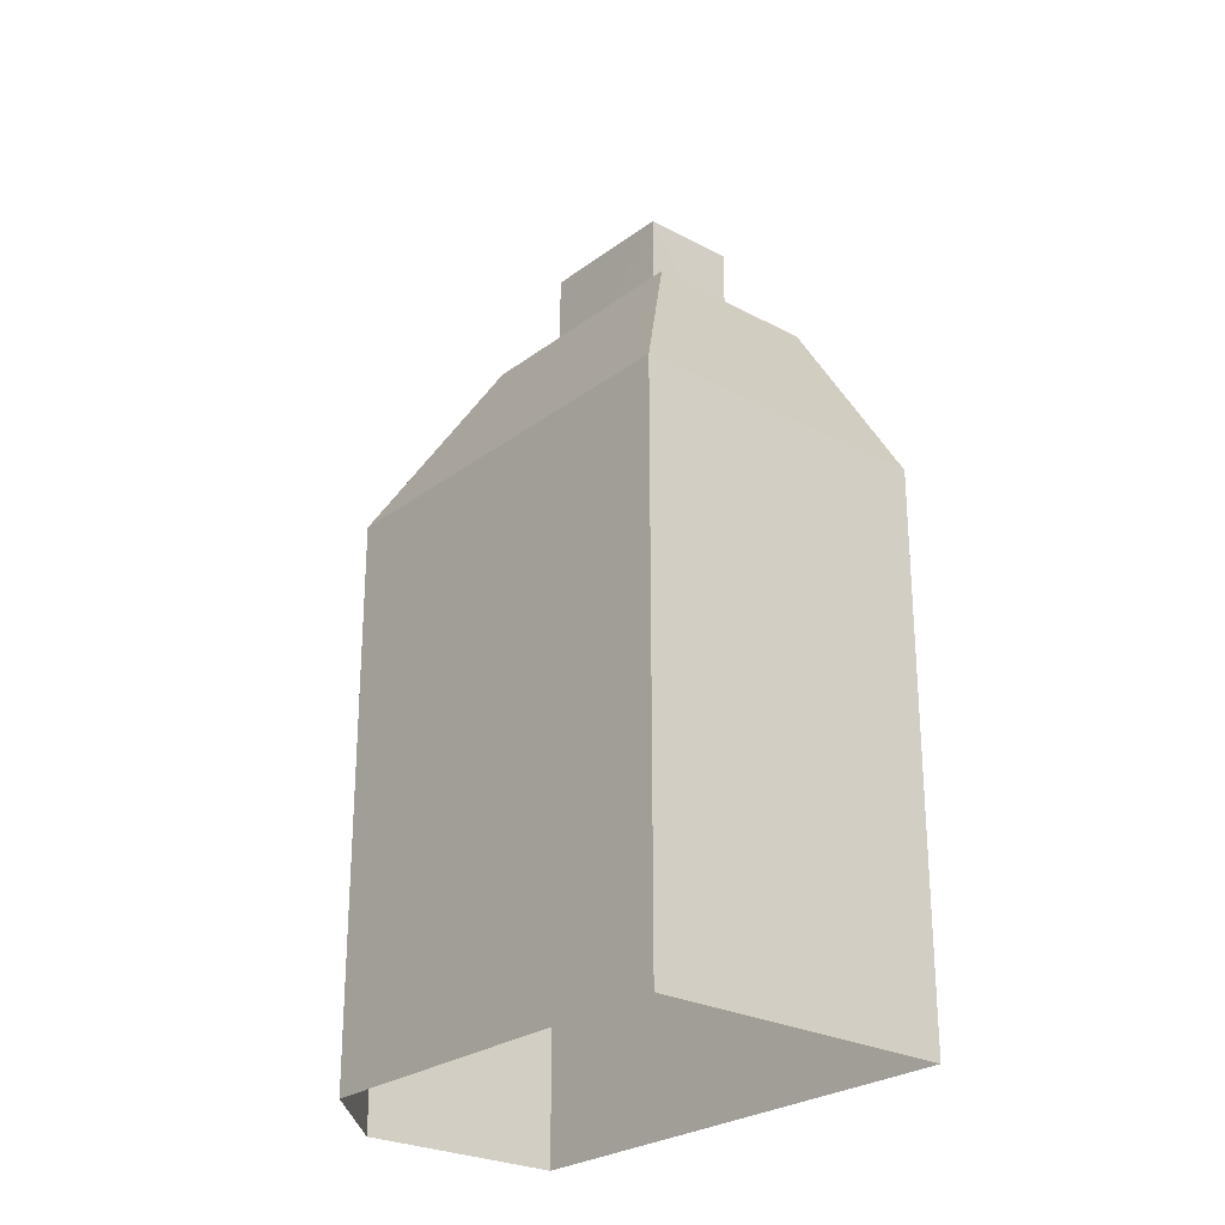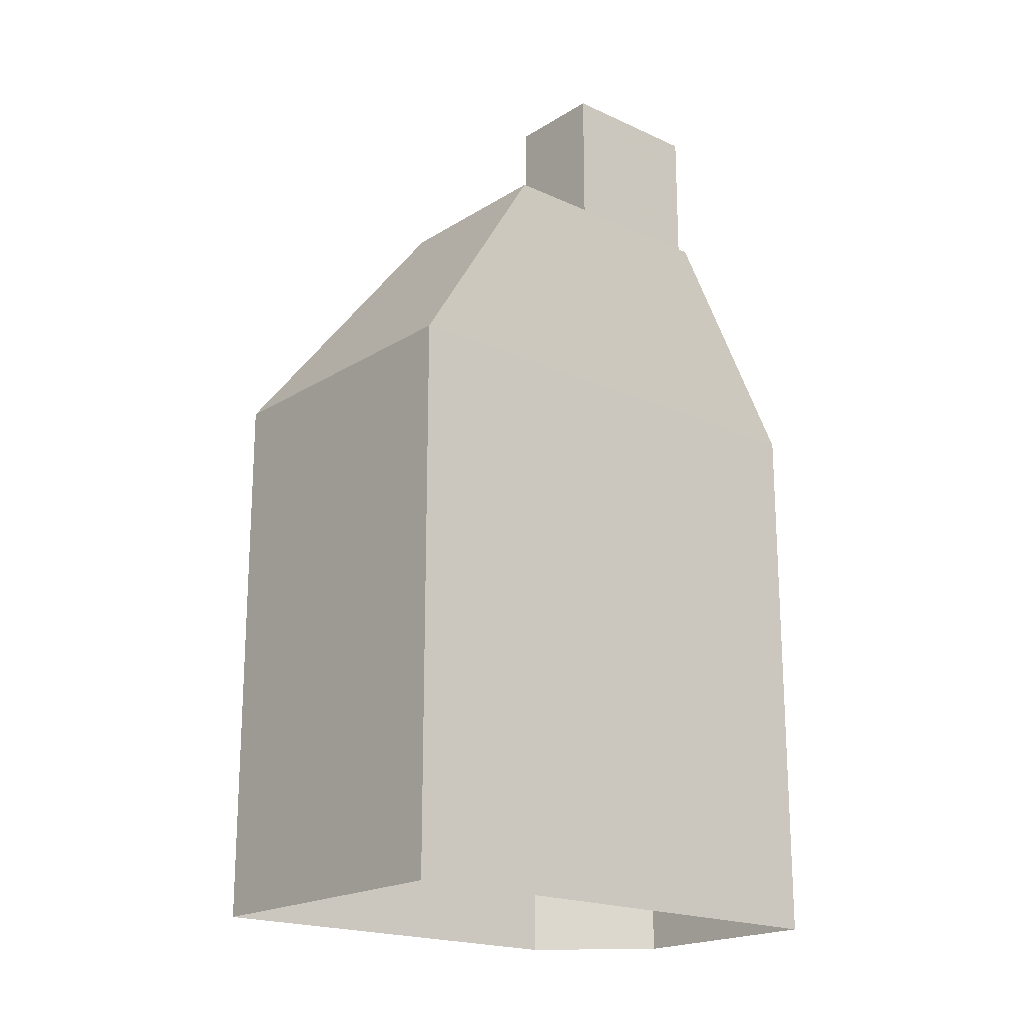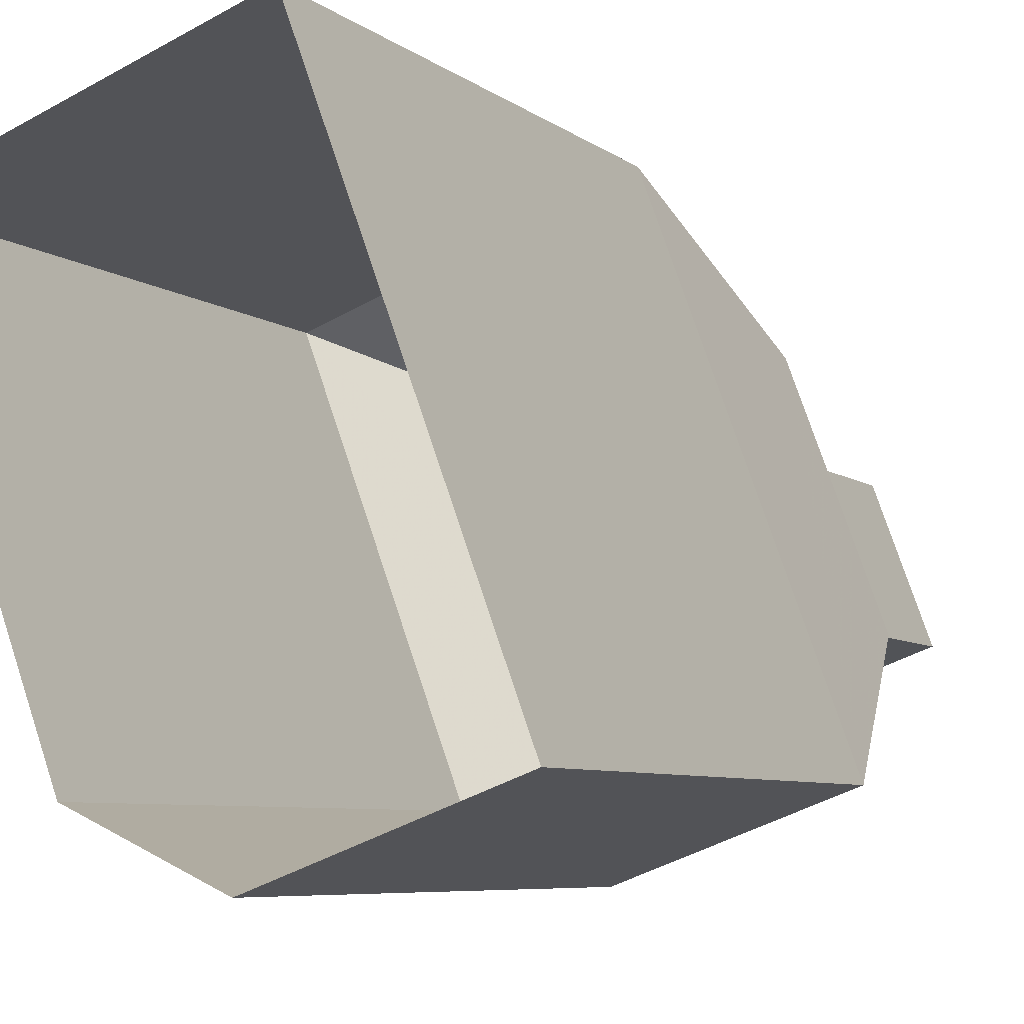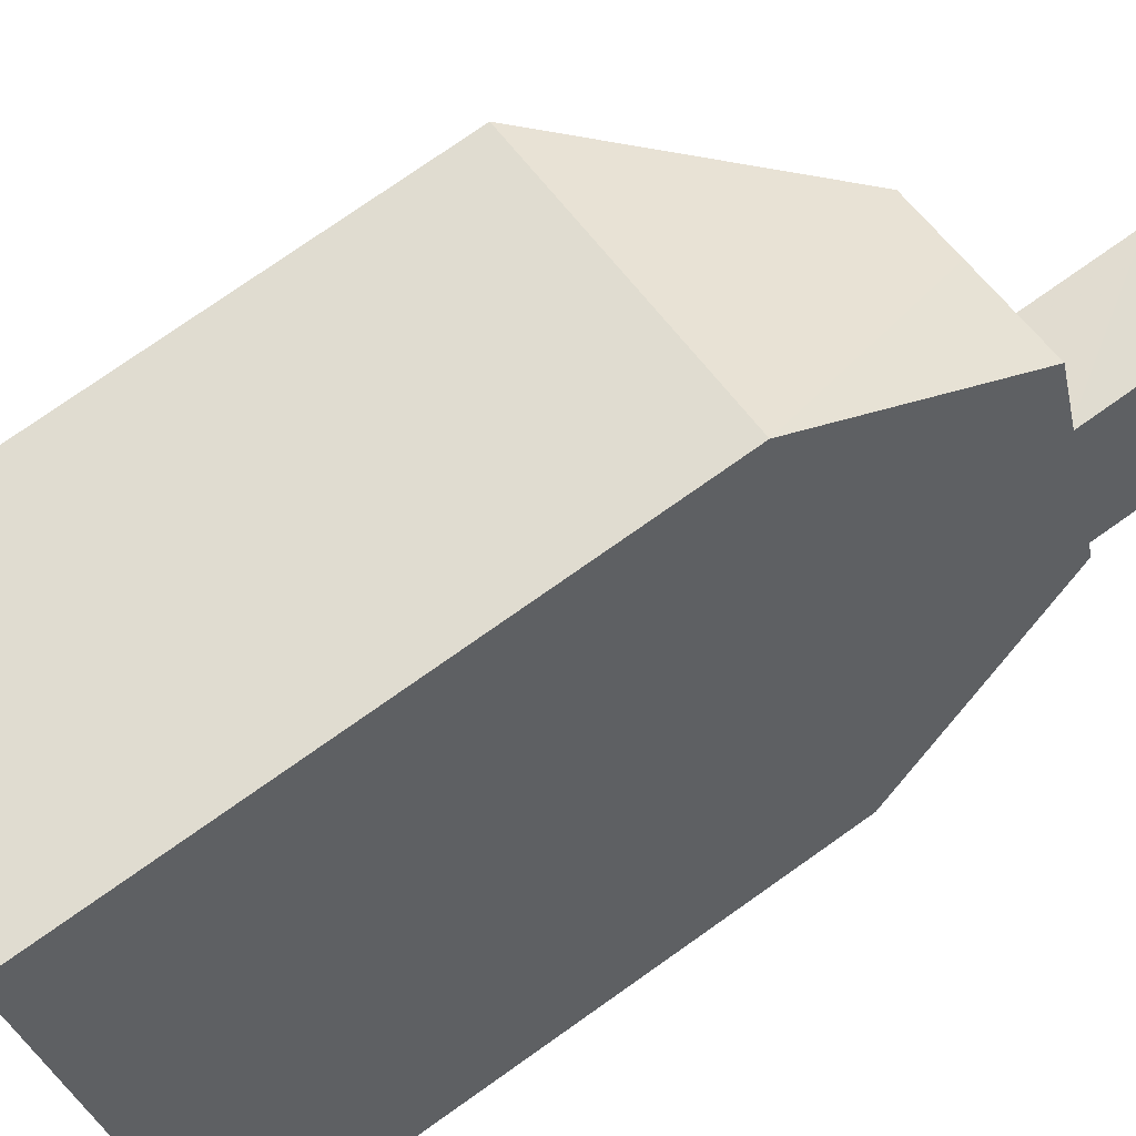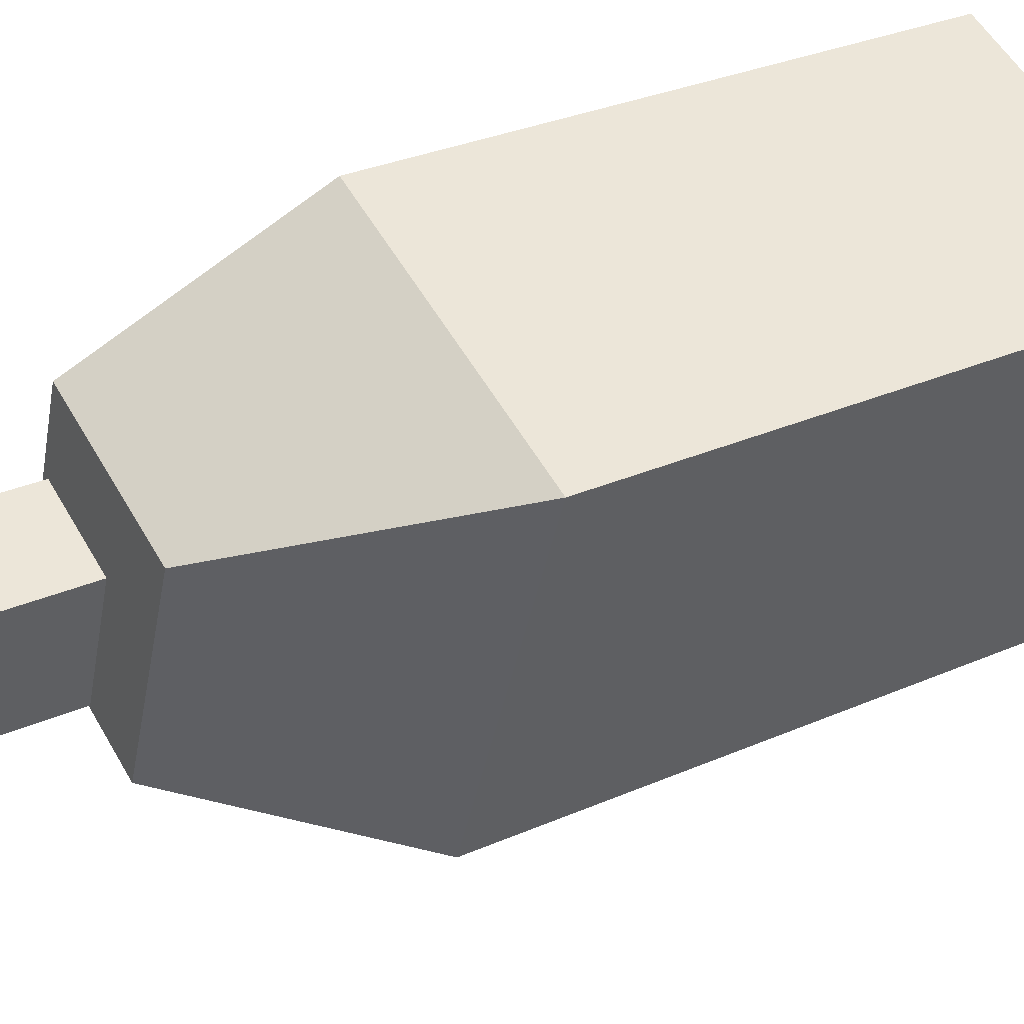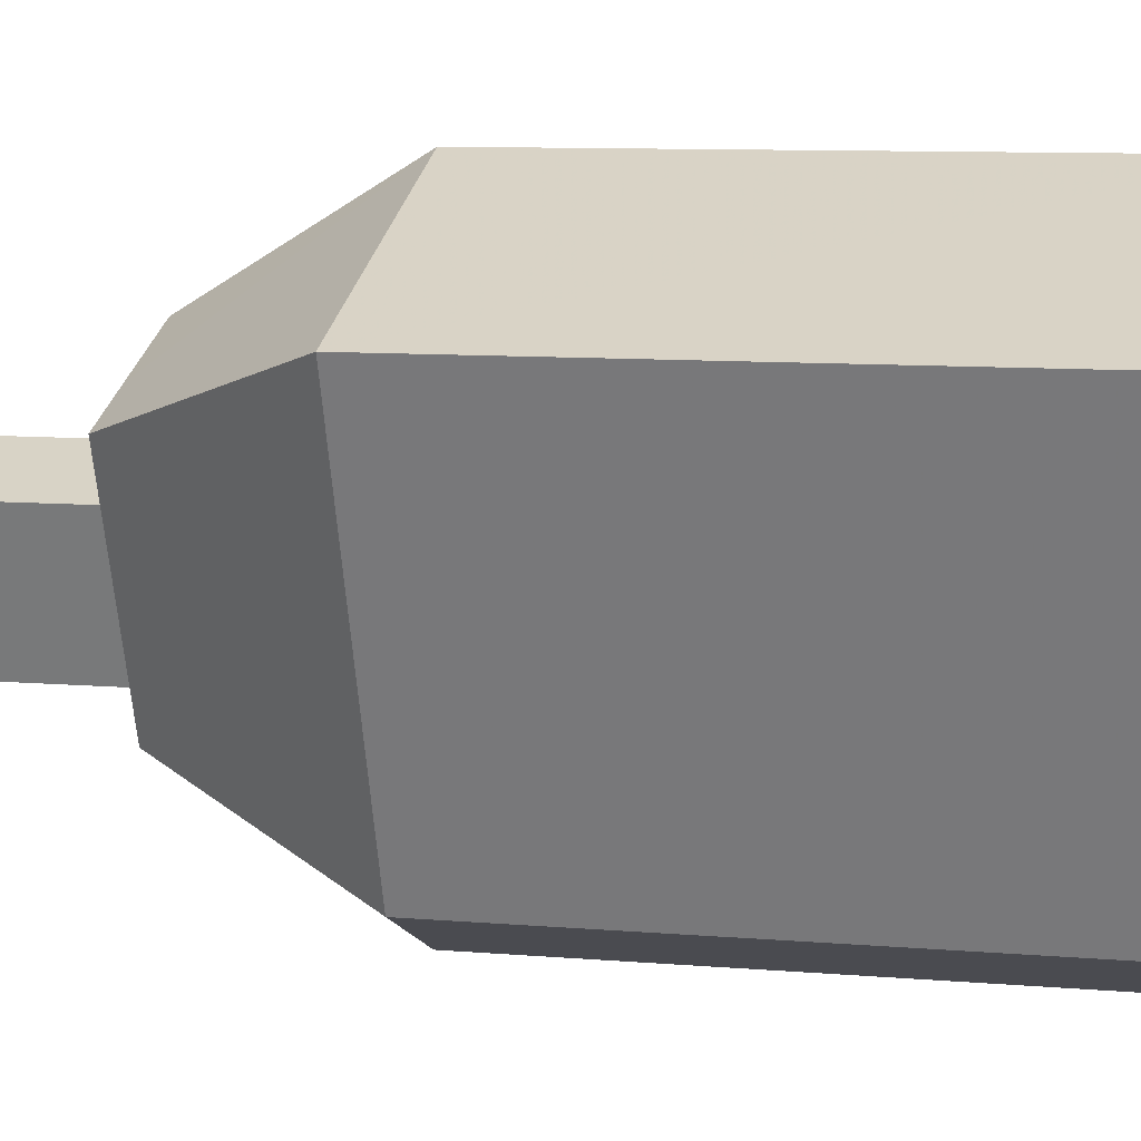
<metadata>
{"format":"obj","ext":"obj","renderer":"f3d","projection":"perspective","resolution":1024,"background":"white","views":[{"elev":-25.8,"azim":119.4,"up":"+Z"},{"elev":-19.4,"azim":-151.0,"up":"+Z"},{"elev":-6.3,"azim":-154.4,"up":"+Y"},{"elev":76.7,"azim":-125.1,"up":"+Y"},{"elev":31.6,"azim":58.4,"up":"+Y"},{"elev":9.7,"azim":102.2,"up":"+Y"}]}
</metadata>
<code>
v -7156 -3.756e+04 27.9
v -7159 -3.756e+04 27.9
v -7159 -3.756e+04 23.87
v -7156 -3.756e+04 23.87
v -7157 -3.755e+04 27.9
v -7157 -3.755e+04 23.87
v -7155 -3.755e+04 27.9
v -7155 -3.755e+04 23.87
v -7160 -3.756e+04 2.076
v -7155 -3.755e+04 17.97
v -7155 -3.755e+04 2.076
v -7160 -3.756e+04 17.97
v -7147 -3.755e+04 17.96
v -7147 -3.755e+04 2.073
v -7151 -3.756e+04 2.073
v -7151 -3.756e+04 17.96
v -7155 -3.756e+04 2.074
v -7155 -3.756e+04 17.96
v -7157 -3.755e+04 23.87
v -7159 -3.756e+04 23.87
v -7152 -3.755e+04 23.87
v -7154 -3.755e+04 23.87
v -7154 -3.756e+04 23.87
v -7156 -3.756e+04 23.87
f 17 9 15
f 9 11 15
f 11 14 15
f 1 2 3
f 4 1 3
f 3 5 6
f 3 2 5
f 7 8 6
f 5 7 6
f 7 1 4
f 8 7 4
f 9 10 11
f 9 12 10
f 13 14 11
f 10 13 11
f 13 15 14
f 13 16 15
f 16 17 15
f 16 18 17
f 18 9 17
f 18 12 9
f 10 12 19
f 12 20 19
f 5 2 1
f 7 5 1
f 8 21 22
f 23 21 8
f 24 23 4
f 23 8 4
f 19 6 22
f 22 6 8
f 3 24 4
f 20 6 19
f 3 20 24
f 20 3 6
f 10 21 13
f 10 22 21
f 10 19 22
f 13 23 16
f 21 23 13
f 23 18 16
f 12 18 20
f 18 24 20
f 18 23 24

</code>
